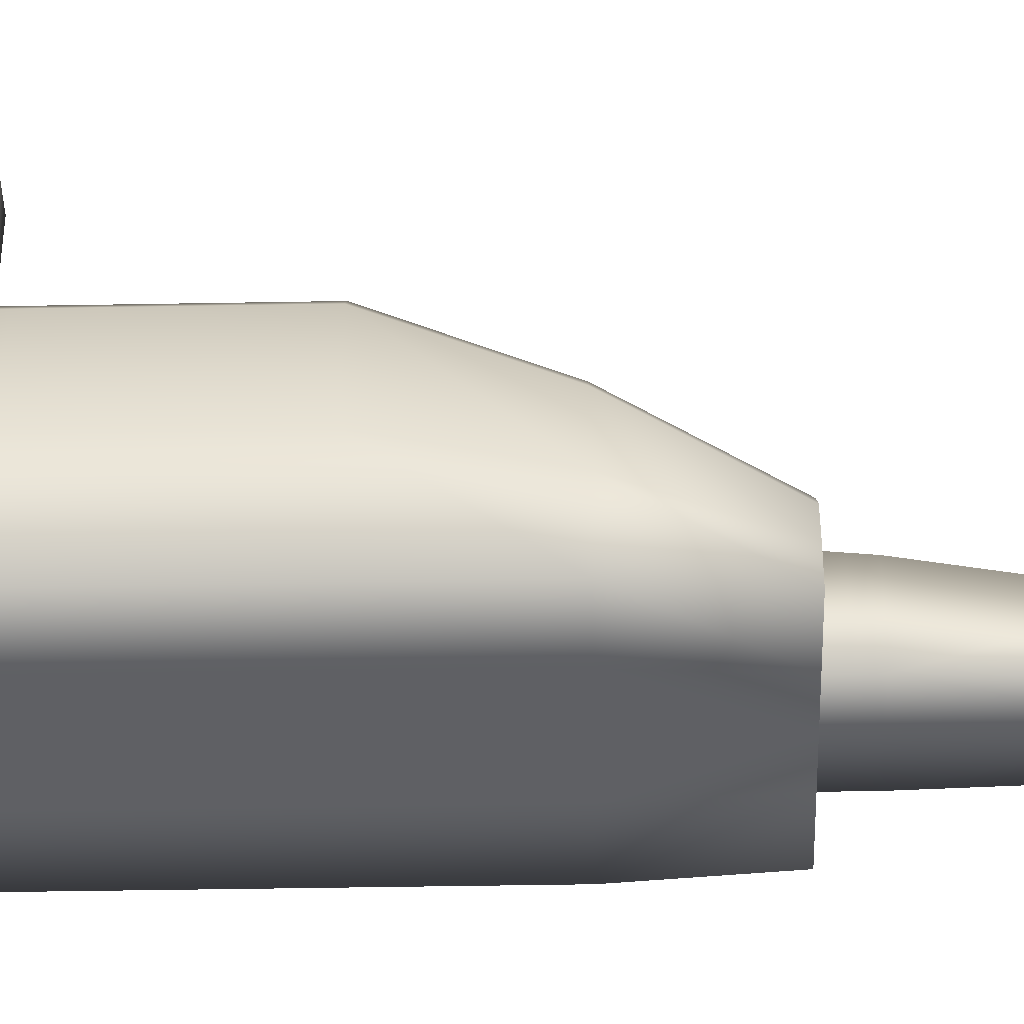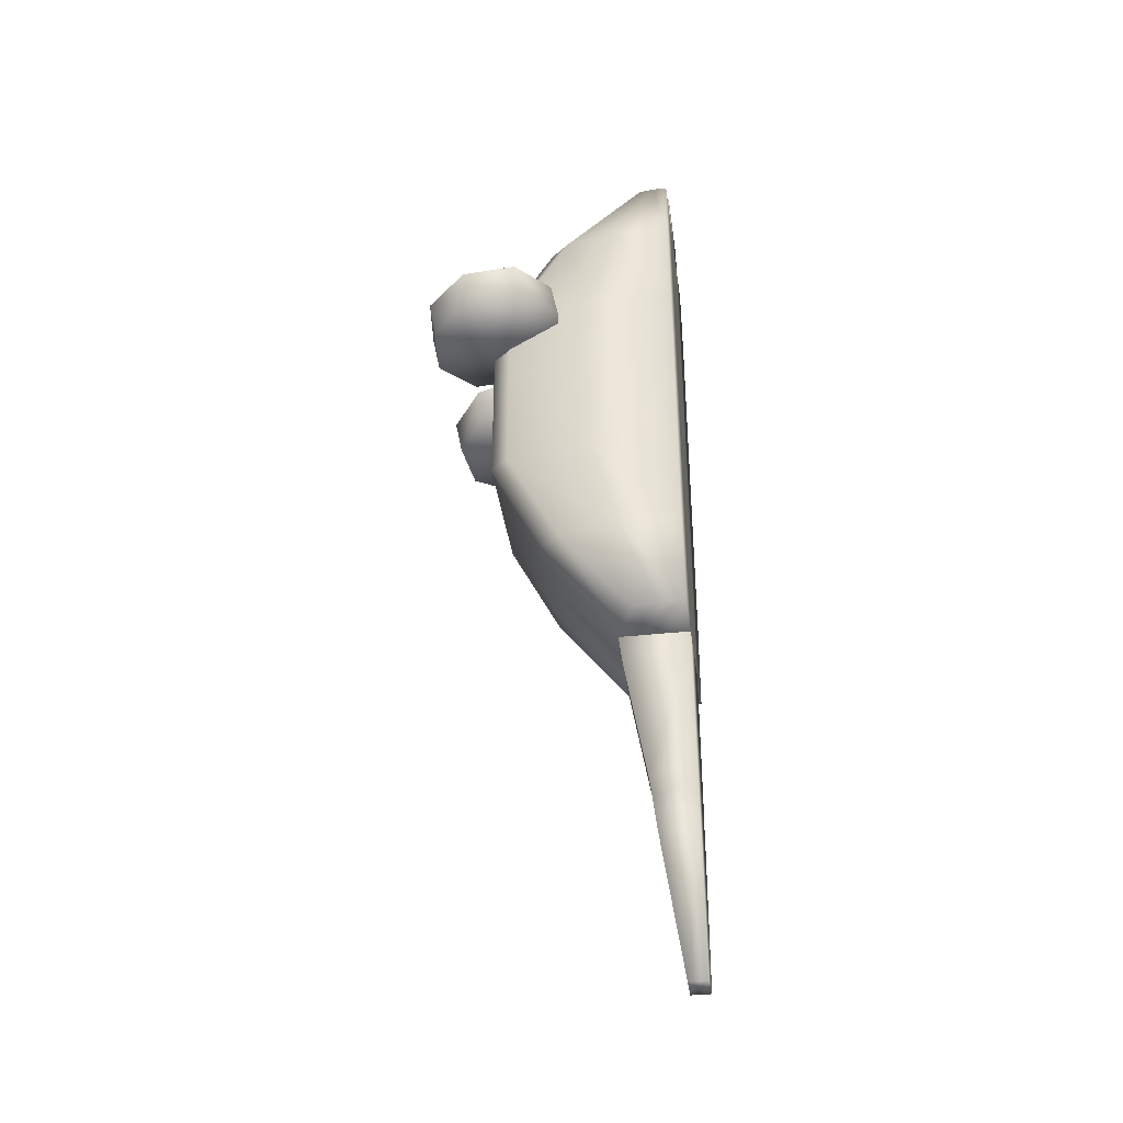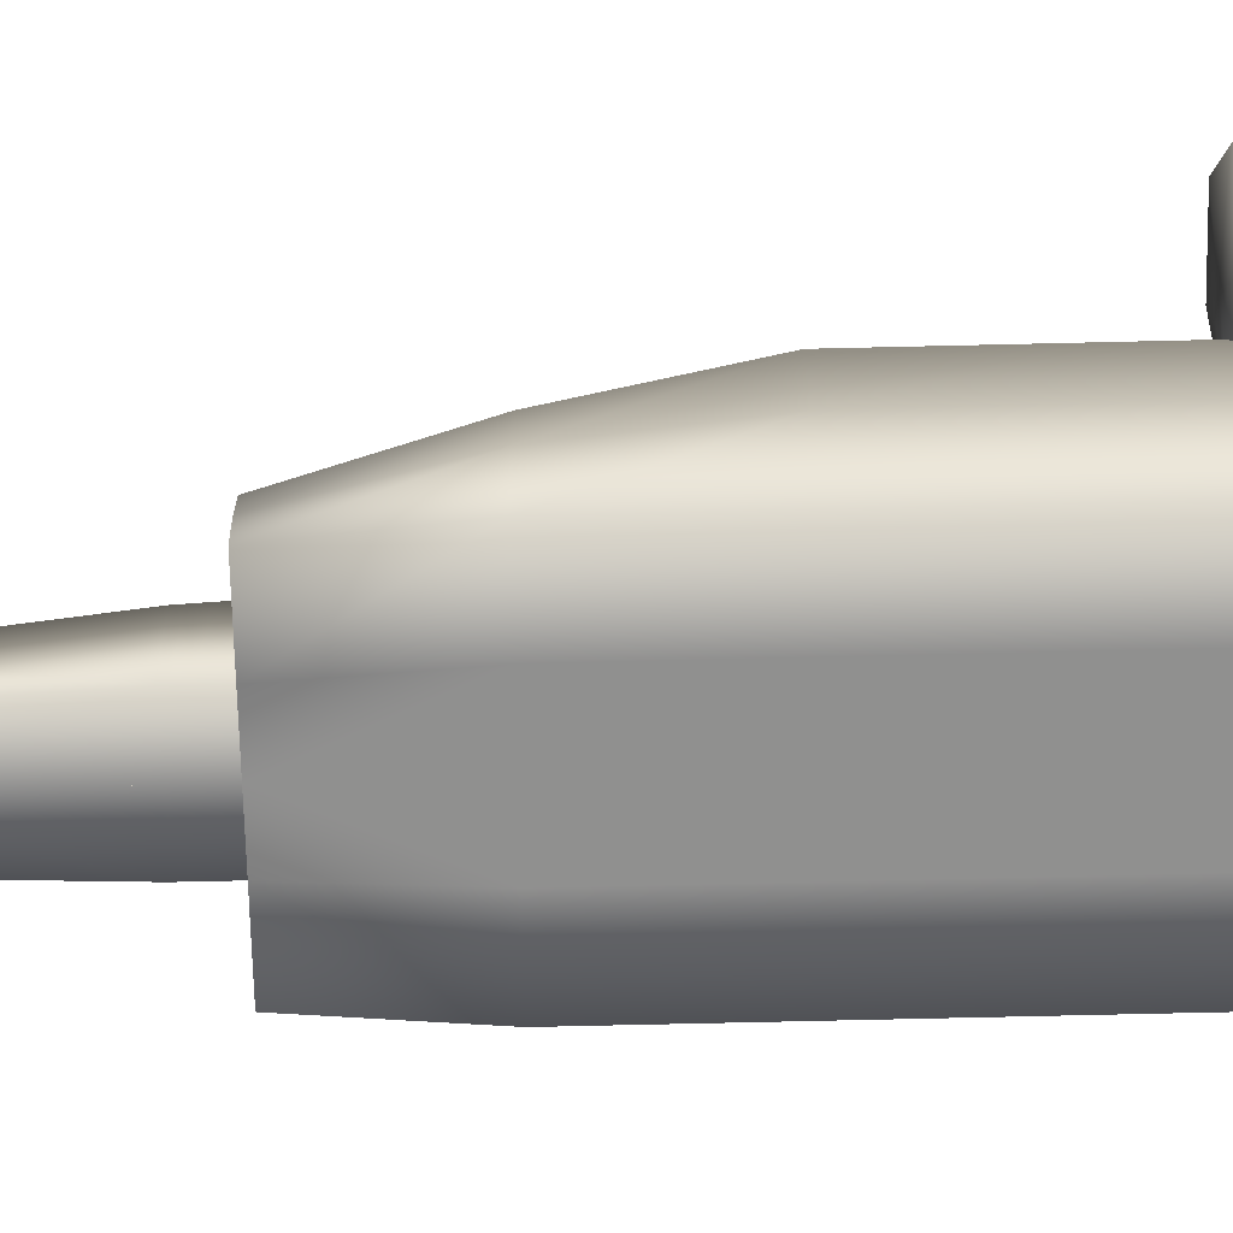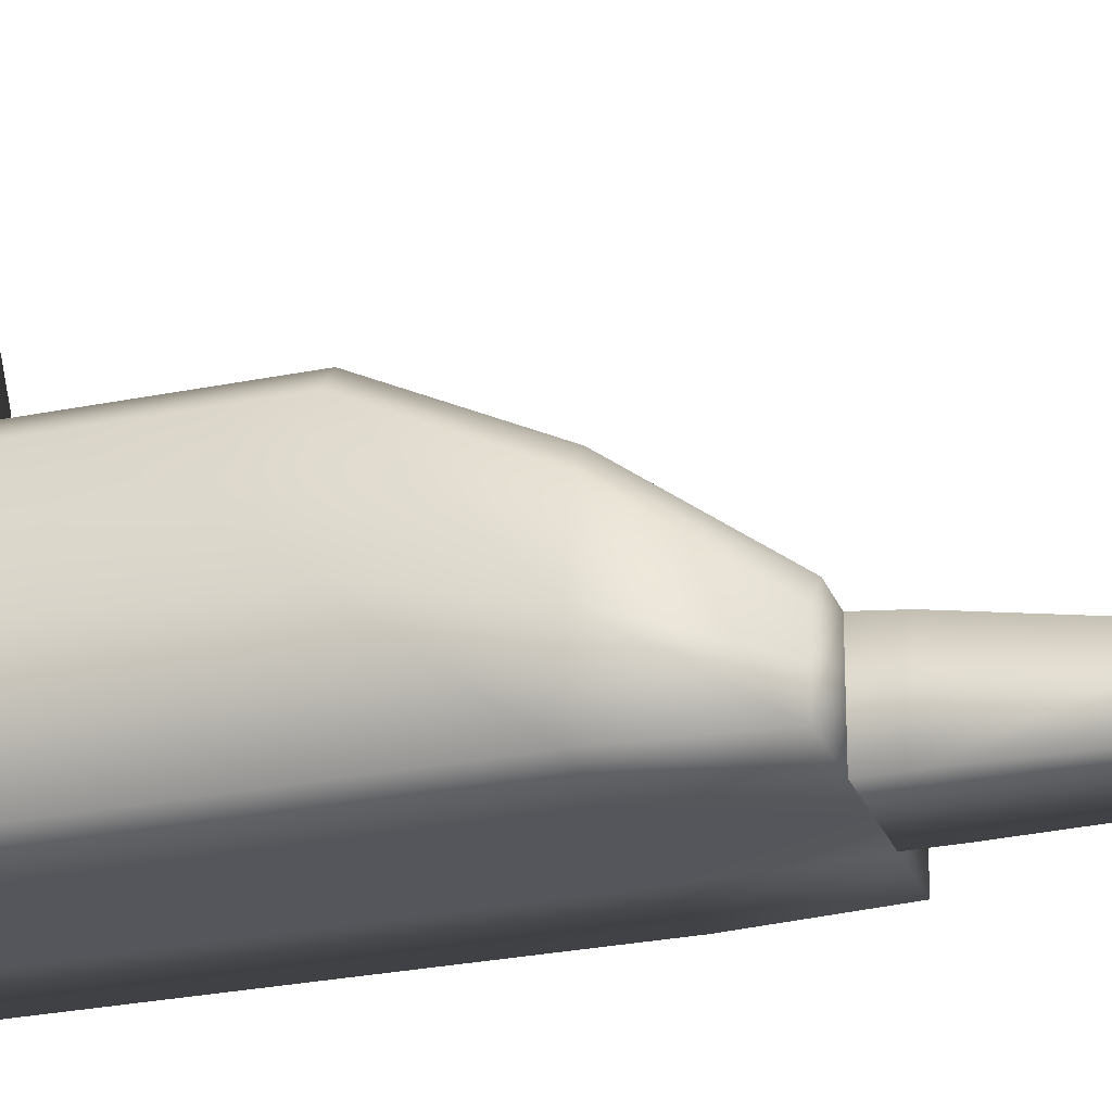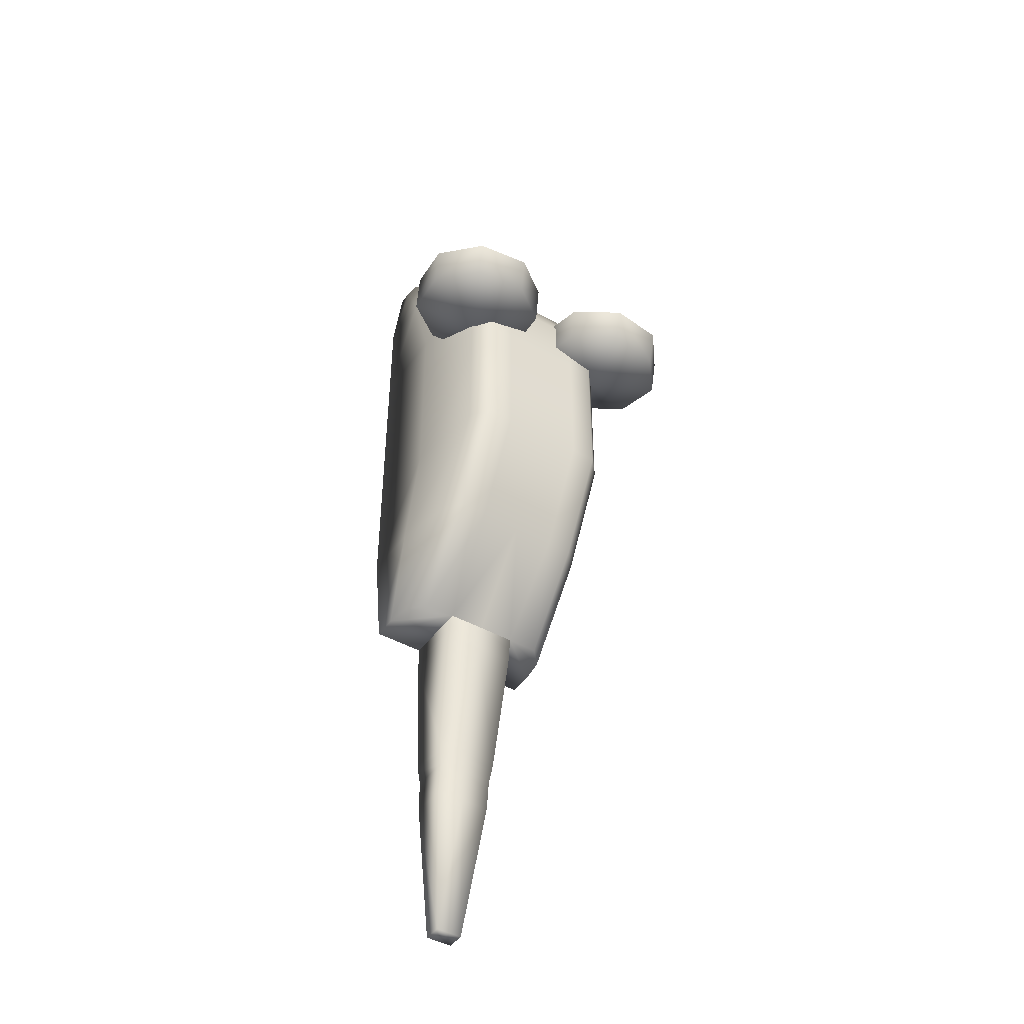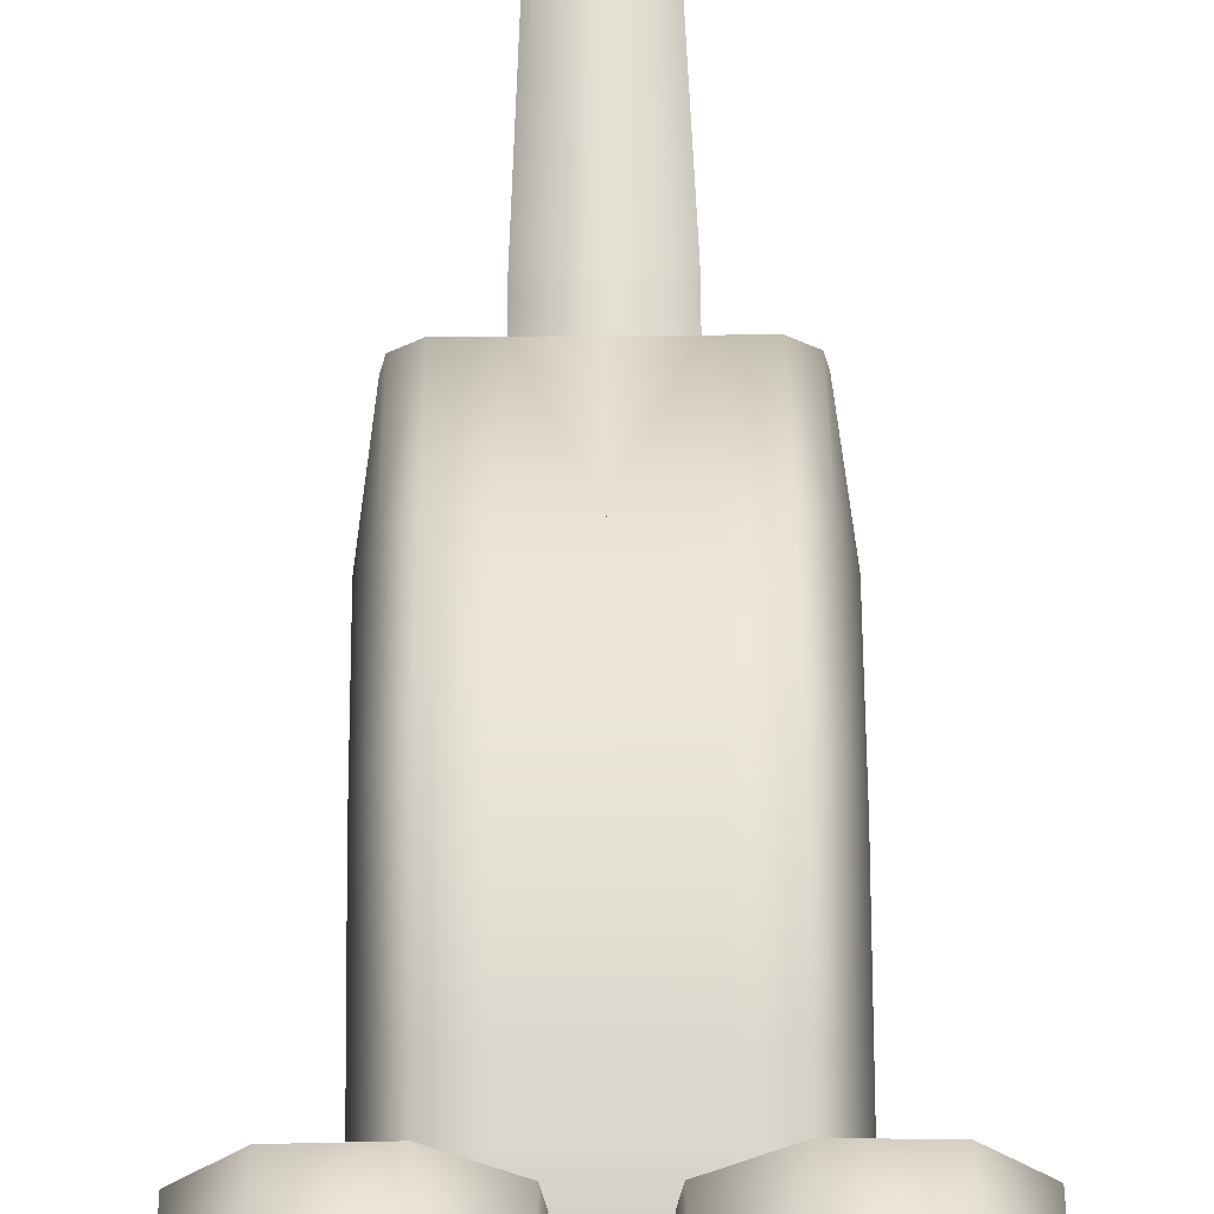
<metadata>
{"format":"obj","ext":"obj","renderer":"f3d","projection":"perspective","resolution":1024,"background":"white","views":[{"elev":-43.7,"azim":91.2,"up":"+Y"},{"elev":-38.0,"azim":-82.1,"up":"+Z"},{"elev":-65.5,"azim":-88.6,"up":"+Y"},{"elev":-26.2,"azim":108.0,"up":"+Y"},{"elev":-44.5,"azim":146.7,"up":"+Z"},{"elev":73.0,"azim":-0.4,"up":"+Y"}]}
</metadata>
<code>
o Cube
v 0.2045 0.005004 0.2123
v 0.187 0.05901 -0.6299
v 0.2045 0.005004 -0.2123
v 0.1841 0.0368 0.5872
v 0 0.005004 -0.2123
v -0 0.4117 -0.2123
v 0 0.005004 0.2123
v -0 0.4117 0.2123
v 0.2045 0.005004 0.4211
v 0.2045 0.1338 -0.4321
v 0 0.005004 0.4211
v -0 0.2798 0.4343
v 0.1841 0.005004 0.5872
v 0.2045 0.1231 0.4268
v 0 0.005004 0.5872
v -0 0.1096 0.5872
v 0.2045 0.005004 -0.4321
v 0.2045 0.1887 0.2123
v 0 0.005004 -0.4321
v -0 0.3018 -0.4321
v 0.187 0.005004 -0.6299
v 0.2045 0.1888 -0.2123
v 0 0.005004 -0.6299
v 0 0.1523 -0.6299
v 0 0.005003 -1.375
v 0 0.04501 -1.375
v 0 0.005414 0.6543
v 0 0.04995 0.6525
v 0.08966 0.4117 -0.2123
v 0.08966 0.005004 0.2123
v 0.08966 0.005004 -0.2123
v 0.08966 0.4117 0.2123
v 0.08966 0.005004 0.4211
v 0.08966 0.2798 0.4343
v 0.08966 0.005004 0.5872
v 0.08966 0.1096 0.5872
v 0.08966 0.3018 -0.4321
v 0.08966 0.005004 -0.4321
v 0.07859 0.1523 -0.6299
v 0.07859 0.005004 -0.6299
v 0.02841 0.04501 -1.375
v 0.02841 0.005003 -1.375
v 0.08966 0.005414 0.6543
v 0.08966 0.04995 0.6525
v 0.1455 0.4117 0.2123
v 0.1793 0.3725 0.2123
v 0.1793 0.3726 -0.2123
v 0.1455 0.4117 -0.2123
v 0.1455 0.2798 0.4343
v 0.1793 0.2412 0.4324
v 0.1793 0.0686 0.5872
v 0.1455 0.1096 0.5872
v 0.1793 0.2626 -0.4321
v 0.1455 0.3018 -0.4321
v 0.1455 0.1523 -0.6299
v 0.1793 0.113 -0.6299
v 0.2045 0.005004 0.06356
v -0 0.4117 0.06356
v 0 0.005004 0.06356
v 0.2045 0.1888 0.06356
v 0.08966 0.4117 0.06356
v 0.08966 0.005004 0.06356
v 0.1455 0.4117 0.06356
v 0.1793 0.3725 0.06356
v 0.2045 0.005004 0.04199
v 0.1793 0.3725 0.04199
v -0 0.4117 0.04199
v 0 0.005004 0.04199
v 0.2045 0.1888 0.04199
v 0.08966 0.4117 0.04199
v 0.08966 0.005004 0.04199
v 0.1455 0.4117 0.04199
v 0.2045 0.005004 0.01959
v 0.1793 0.3726 0.01959
v -0 0.4117 0.01959
v 0 0.005004 0.01959
v 0.2045 0.1888 0.01959
v 0.08966 0.4117 0.01959
v 0.08966 0.005004 0.01959
v 0.1455 0.4117 0.01959
v -0 0.4117 0.09129
v 0 0.005004 0.09129
v 0.2045 0.1888 0.09129
v 0.08966 0.4117 0.09129
v 0.08966 0.005004 0.09129
v 0.1455 0.4117 0.09129
v 0.2045 0.005004 0.09129
v 0.1793 0.3725 0.09129
v 0 0.005004 -0.6576
v 0 0.1491 -0.6576
v 0.07859 0.1491 -0.6576
v 0.07859 0.005004 -0.6576
v 0 0.005004 -0.677
v 0.07859 0.1469 -0.677
v 0.07859 0.005004 -0.677
v 0 0.1469 -0.677
v 0 0.005004 -0.6886
v 0.07859 0.1456 -0.6886
v 0.07859 0.005004 -0.6886
v 0 0.1456 -0.6886
v 0 0.005004 -1.002
v 0.06093 0.09541 -1.002
v 0.06093 0.005004 -1.002
v 0 0.09541 -1.002
v 0 0.005004 -1.03
v 0.06093 0.09219 -1.03
v 0.06093 0.005004 -1.03
v 0 0.09219 -1.03
v 0 0.09851 -0.9753
v 0 0.005004 -0.9753
v 0.06597 0.09851 -0.9753
v 0.06597 0.005004 -0.9753
v 0 0.005004 -1.072
v 0.06093 0.08744 -1.072
v 0.06093 0.005004 -1.072
v 0 0.08744 -1.072
v 0 0.1009 -0.9542
v 0 0.005004 -0.9542
v 0.06798 0.1009 -0.9542
v 0.06798 0.005004 -0.9542
v -0.2045 0.005004 0.2123
v -0.187 0.05901 -0.6299
v -0.2045 0.005004 -0.2123
v -0.1841 0.0368 0.5872
v -0.2045 0.005004 0.4211
v -0.2045 0.1338 -0.4321
v -0.1841 0.005004 0.5872
v -0.2045 0.1231 0.4268
v -0.2045 0.005004 -0.4321
v -0.2045 0.1887 0.2123
v -0.187 0.005004 -0.6299
v -0.2045 0.1888 -0.2123
v -0.08966 0.4117 -0.2123
v -0.08966 0.005004 0.2123
v -0.08966 0.005004 -0.2123
v -0.08966 0.4117 0.2123
v -0.08966 0.005004 0.4211
v -0.08966 0.2798 0.4343
v -0.08966 0.005004 0.5872
v -0.08966 0.1096 0.5872
v -0.08966 0.3018 -0.4321
v -0.08966 0.005004 -0.4321
v -0.07859 0.1523 -0.6299
v -0.07859 0.005004 -0.6299
v -0.02841 0.04501 -1.375
v -0.02841 0.005003 -1.375
v -0.08966 0.005414 0.6543
v -0.08966 0.04995 0.6525
v -0.1455 0.4117 0.2123
v -0.1793 0.3725 0.2123
v -0.1793 0.3726 -0.2123
v -0.1455 0.4117 -0.2123
v -0.1455 0.2798 0.4343
v -0.1793 0.2412 0.4324
v -0.1793 0.0686 0.5872
v -0.1455 0.1096 0.5872
v -0.1793 0.2626 -0.4321
v -0.1455 0.3018 -0.4321
v -0.1455 0.1523 -0.6299
v -0.1793 0.113 -0.6299
v -0.2045 0.005004 0.06356
v -0.2045 0.1888 0.06356
v -0.08966 0.4117 0.06356
v -0.08966 0.005004 0.06356
v -0.1455 0.4117 0.06356
v -0.1793 0.3725 0.06356
v -0.2045 0.005004 0.04199
v -0.1793 0.3725 0.04199
v -0.2045 0.1888 0.04199
v -0.08966 0.4117 0.04199
v -0.08966 0.005004 0.04199
v -0.1455 0.4117 0.04199
v -0.2045 0.005004 0.01959
v -0.1793 0.3726 0.01959
v -0.2045 0.1888 0.01959
v -0.08966 0.4117 0.01959
v -0.08966 0.005004 0.01959
v -0.1455 0.4117 0.01959
v -0.2045 0.1888 0.09129
v -0.08966 0.4117 0.09129
v -0.08966 0.005004 0.09129
v -0.1455 0.4117 0.09129
v -0.2045 0.005004 0.09129
v -0.1793 0.3725 0.09129
v -0.07859 0.1491 -0.6576
v -0.07859 0.005004 -0.6576
v -0.07859 0.1469 -0.677
v -0.07859 0.005004 -0.677
v -0.07859 0.1456 -0.6886
v -0.07859 0.005004 -0.6886
v -0.06093 0.09541 -1.002
v -0.06093 0.005004 -1.002
v -0.06093 0.09219 -1.03
v -0.06093 0.005004 -1.03
v -0.06597 0.09851 -0.9753
v -0.06597 0.005004 -0.9753
v -0.06093 0.08744 -1.072
v -0.06093 0.005004 -1.072
v -0.06798 0.1009 -0.9542
v -0.06798 0.005004 -0.9542
f 22 3 17 10
f 18 46 50 14
f 85 87 1 30
f 84 81 8 32
f 8 7 11 12
f 34 12 16 36
f 45 32 34 49
f 32 8 12 34
f 30 1 9 33
f 36 16 28 44
f 49 34 36 52
f 12 11 15 16
f 33 9 13 35
f 19 20 24 23
f 5 6 20 19
f 14 50 51 4
f 31 5 19 38
f 39 55 56 2 21 40
f 38 19 23 40
f 10 17 21 2
f 115 113 25 42
f 115 42 41 114
f 113 116 26 25
f 43 44 28 27
f 16 15 27 28
f 37 54 55 39
f 15 35 43 27
f 116 114 41 26
f 87 83 18 1
f 25 26 41 42
f 20 37 39 24
f 17 38 40 21
f 3 31 38 17
f 11 33 35 15
f 35 36 44 43
f 7 30 33 11
f 29 48 54 37
f 51 52 36 35 13 4
f 83 88 46 18
f 82 85 30 7
f 6 29 37 20
f 86 45 46 88
f 45 49 50 46
f 51 50 49 52
f 47 53 54 48
f 55 54 53 56
f 86 84 32 45
f 53 10 2 56
f 9 14 4 13
f 1 18 14 9
f 47 22 10 53
f 72 70 61 63
f 72 63 64 66
f 68 71 62 59
f 69 66 64 60
f 65 69 60 57
f 70 67 58 61
f 71 65 57 62
f 79 73 65 71
f 78 75 67 70
f 73 77 69 65
f 77 74 66 69
f 76 79 71 68
f 80 72 66 74
f 80 78 70 72
f 48 29 78 80
f 48 80 74 47
f 5 31 79 76
f 22 47 74 77
f 3 22 77 73
f 29 6 75 78
f 31 3 73 79
f 63 61 84 86
f 63 86 88 64
f 59 62 85 82
f 60 64 88 83
f 57 60 83 87
f 61 58 81 84
f 62 57 87 85
f 24 39 91 90
f 23 24 90 89
f 40 92 91 39
f 40 23 89 92
f 90 91 94 96
f 89 90 96 93
f 92 95 94 91
f 92 89 93 95
f 96 94 98 100
f 93 96 100 97
f 95 99 98 94
f 95 93 97 99
f 109 111 102 104
f 110 109 104 101
f 112 103 102 111
f 112 110 101 103
f 104 102 106 108
f 101 104 108 105
f 103 107 106 102
f 103 101 105 107
f 120 118 110 112
f 120 112 111 119
f 118 117 109 110
f 117 119 111 109
f 108 106 114 116
f 105 108 116 113
f 107 115 114 106
f 107 105 113 115
f 100 98 119 117
f 97 100 117 118
f 99 120 119 98
f 99 97 118 120
f 132 126 129 123
f 130 128 154 150
f 181 134 121 183
f 180 136 8 81
f 138 140 16 12
f 149 153 138 136
f 136 138 12 8
f 134 137 125 121
f 140 148 28 16
f 153 156 140 138
f 137 139 127 125
f 128 124 155 154
f 135 142 19 5
f 143 144 131 122 160 159
f 142 144 23 19
f 126 122 131 129
f 198 146 25 113
f 198 197 145 146
f 147 27 28 148
f 141 143 159 158
f 15 27 147 139
f 116 26 145 197
f 183 121 130 179
f 25 146 145 26
f 20 24 143 141
f 129 131 144 142
f 123 129 142 135
f 11 15 139 137
f 139 147 148 140
f 7 11 137 134
f 133 141 158 152
f 155 124 127 139 140 156
f 179 130 150 184
f 82 7 134 181
f 6 20 141 133
f 182 184 150 149
f 149 150 154 153
f 155 156 153 154
f 151 152 158 157
f 159 160 157 158
f 182 149 136 180
f 157 160 122 126
f 125 127 124 128
f 121 125 128 130
f 151 157 126 132
f 172 165 163 170
f 172 168 166 165
f 68 59 164 171
f 169 162 166 168
f 167 161 162 169
f 170 163 58 67
f 171 164 161 167
f 177 171 167 173
f 176 170 67 75
f 173 167 169 175
f 175 169 168 174
f 76 68 171 177
f 178 174 168 172
f 178 172 170 176
f 152 178 176 133
f 152 151 174 178
f 5 76 177 135
f 132 175 174 151
f 123 173 175 132
f 133 176 75 6
f 135 177 173 123
f 165 182 180 163
f 165 166 184 182
f 59 82 181 164
f 162 179 184 166
f 161 183 179 162
f 163 180 81 58
f 164 181 183 161
f 24 90 185 143
f 144 143 185 186
f 144 186 89 23
f 90 96 187 185
f 186 185 187 188
f 186 188 93 89
f 96 100 189 187
f 188 187 189 190
f 188 190 97 93
f 109 104 191 195
f 196 195 191 192
f 196 192 101 110
f 104 108 193 191
f 192 191 193 194
f 192 194 105 101
f 200 196 110 118
f 200 199 195 196
f 117 109 195 199
f 108 116 197 193
f 194 193 197 198
f 194 198 113 105
f 100 117 199 189
f 190 189 199 200
f 190 200 118 97
o Circle
v 0.258 0.5417 0.1948
v 0.1445 0.5548 0.1957
v 0.05525 0.4853 0.2118
v 0.04253 0.3739 0.2336
v 0.1138 0.2858 0.2483
v 0.2273 0.2726 0.2473
v 0.3166 0.3421 0.2313
v 0.3293 0.4536 0.2095
v 0.2555 0.5256 0.1108
v 0.1419 0.5387 0.1117
v 0.05268 0.4692 0.1278
v 0.03996 0.3578 0.1496
v 0.1112 0.2697 0.1643
v 0.2247 0.2565 0.1633
v 0.314 0.326 0.1473
v 0.3267 0.4375 0.1255
v 0.192 0.4053 0.2067
v 0.1765 0.3791 0.1089
v -0.258 0.5417 0.1948
v -0.1445 0.5548 0.1957
v -0.05525 0.4853 0.2118
v -0.04253 0.3739 0.2336
v -0.1138 0.2858 0.2483
v -0.2273 0.2726 0.2473
v -0.3166 0.3421 0.2313
v -0.3293 0.4536 0.2095
v -0.2555 0.5256 0.1108
v -0.1419 0.5387 0.1117
v -0.05268 0.4692 0.1278
v -0.03996 0.3578 0.1496
v -0.1112 0.2697 0.1643
v -0.2247 0.2565 0.1633
v -0.314 0.326 0.1473
v -0.3267 0.4375 0.1255
v -0.192 0.4053 0.2067
v -0.1765 0.3791 0.1089
f 201 208 216 209
f 207 206 214 215
f 205 204 212 213
f 203 202 210 211
f 208 207 215 216
f 206 205 213 214
f 204 203 211 212
f 202 201 209 210
f 209 218 210
f 208 201 217
f 201 202 217
f 202 203 217
f 203 204 217
f 204 205 217
f 207 208 217
f 206 207 217
f 205 206 217
f 210 218 211
f 211 218 212
f 212 218 213
f 213 218 214
f 214 218 215
f 215 218 216
f 216 218 209
f 219 227 234 226
f 225 233 232 224
f 223 231 230 222
f 221 229 228 220
f 226 234 233 225
f 224 232 231 223
f 222 230 229 221
f 220 228 227 219
f 227 228 236
f 226 235 219
f 219 235 220
f 220 235 221
f 221 235 222
f 222 235 223
f 225 235 226
f 224 235 225
f 223 235 224
f 228 229 236
f 229 230 236
f 230 231 236
f 231 232 236
f 232 233 236
f 233 234 236
f 234 227 236

</code>
